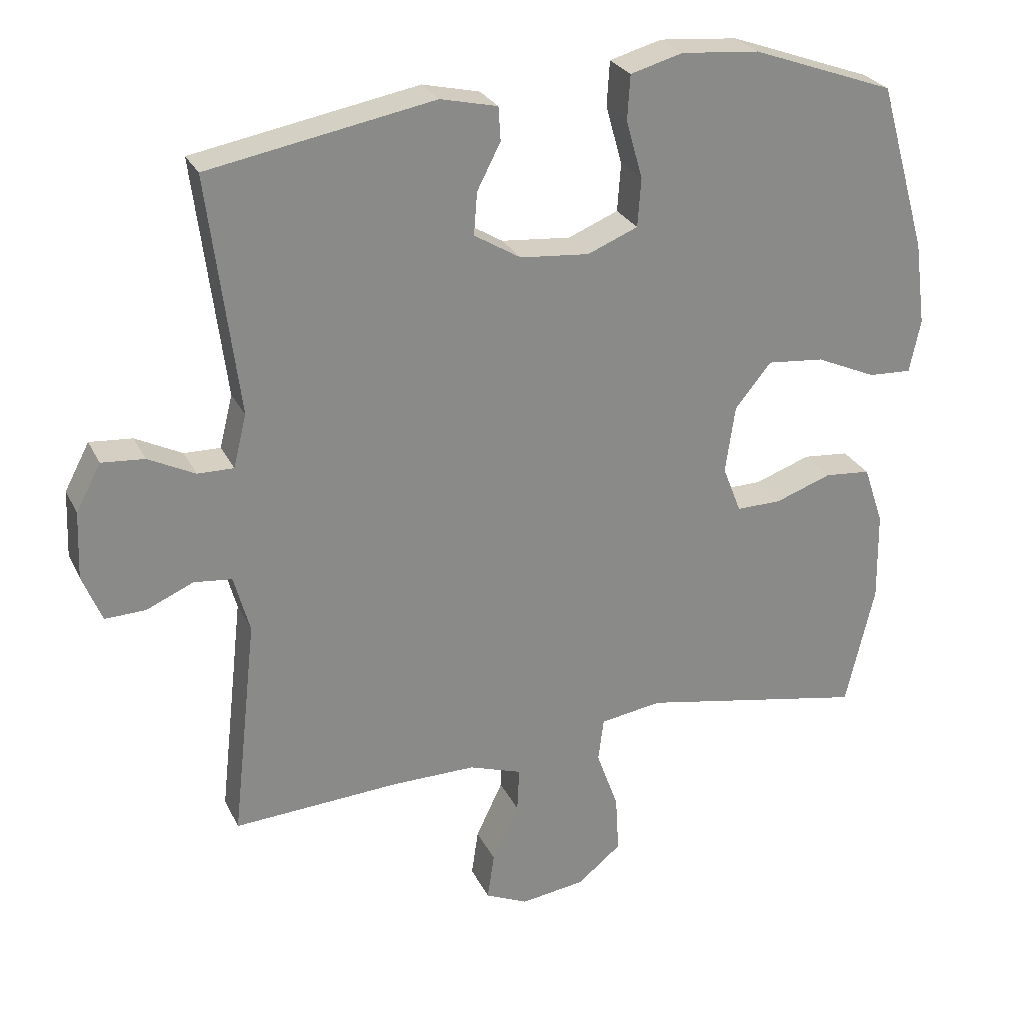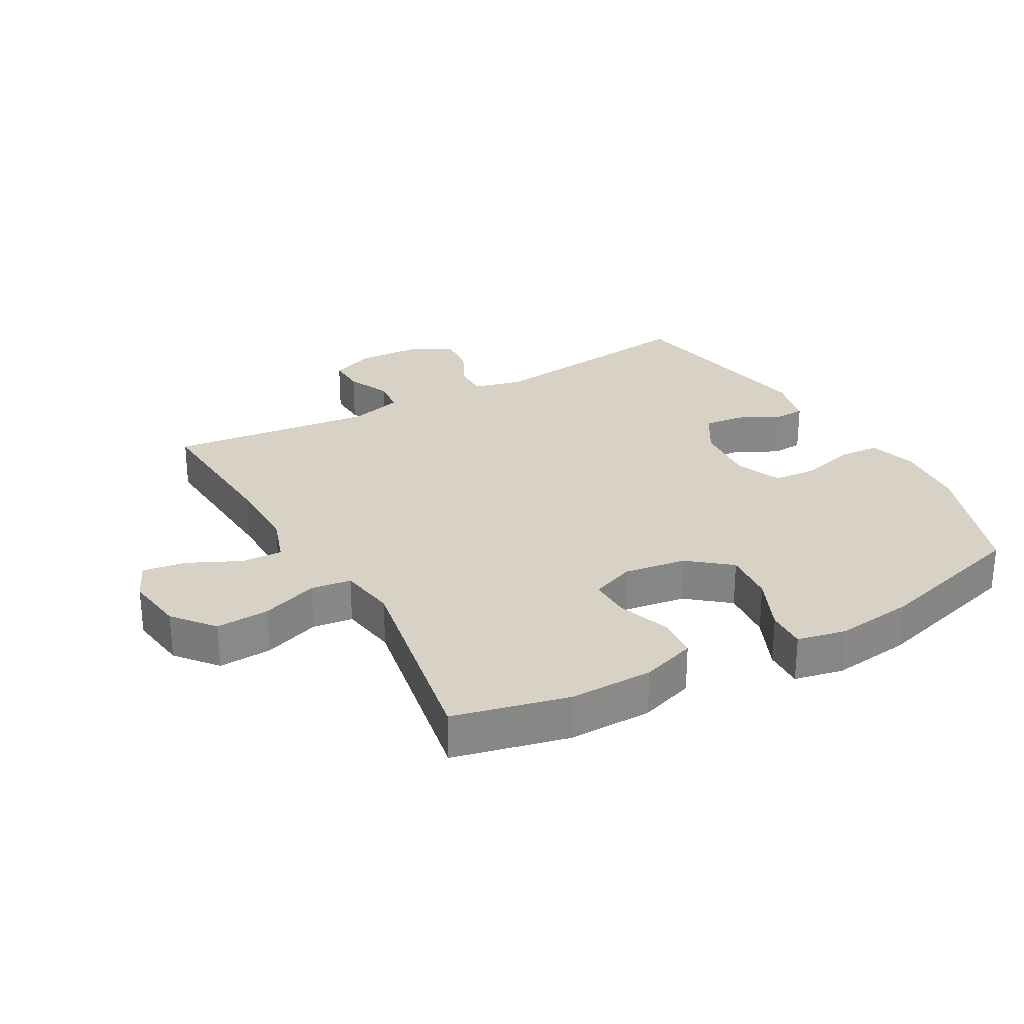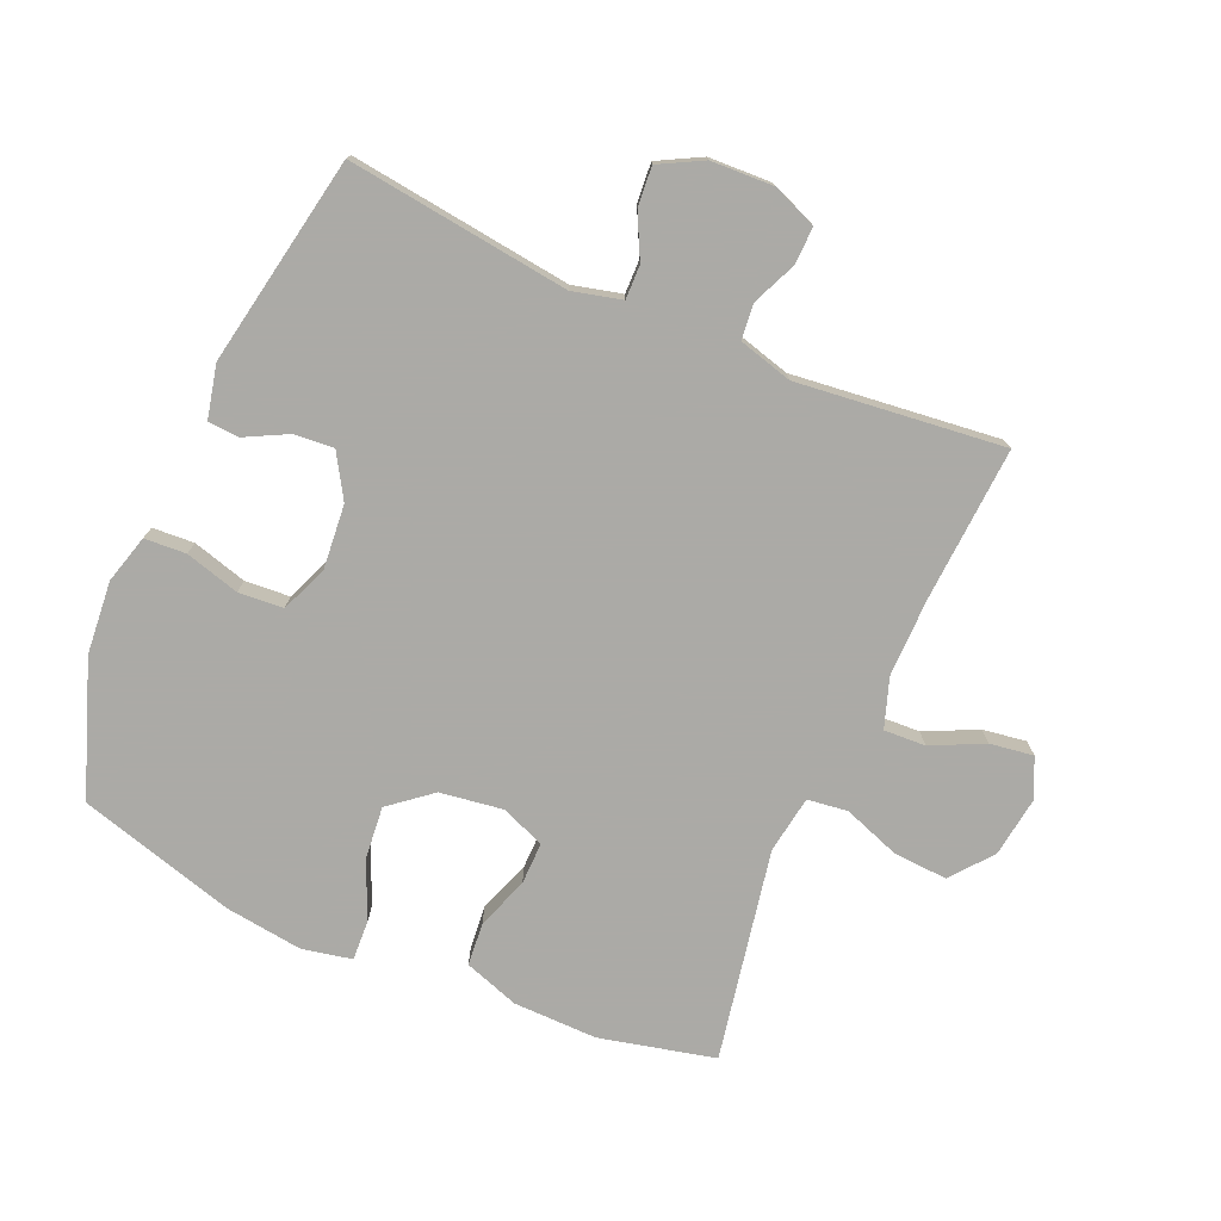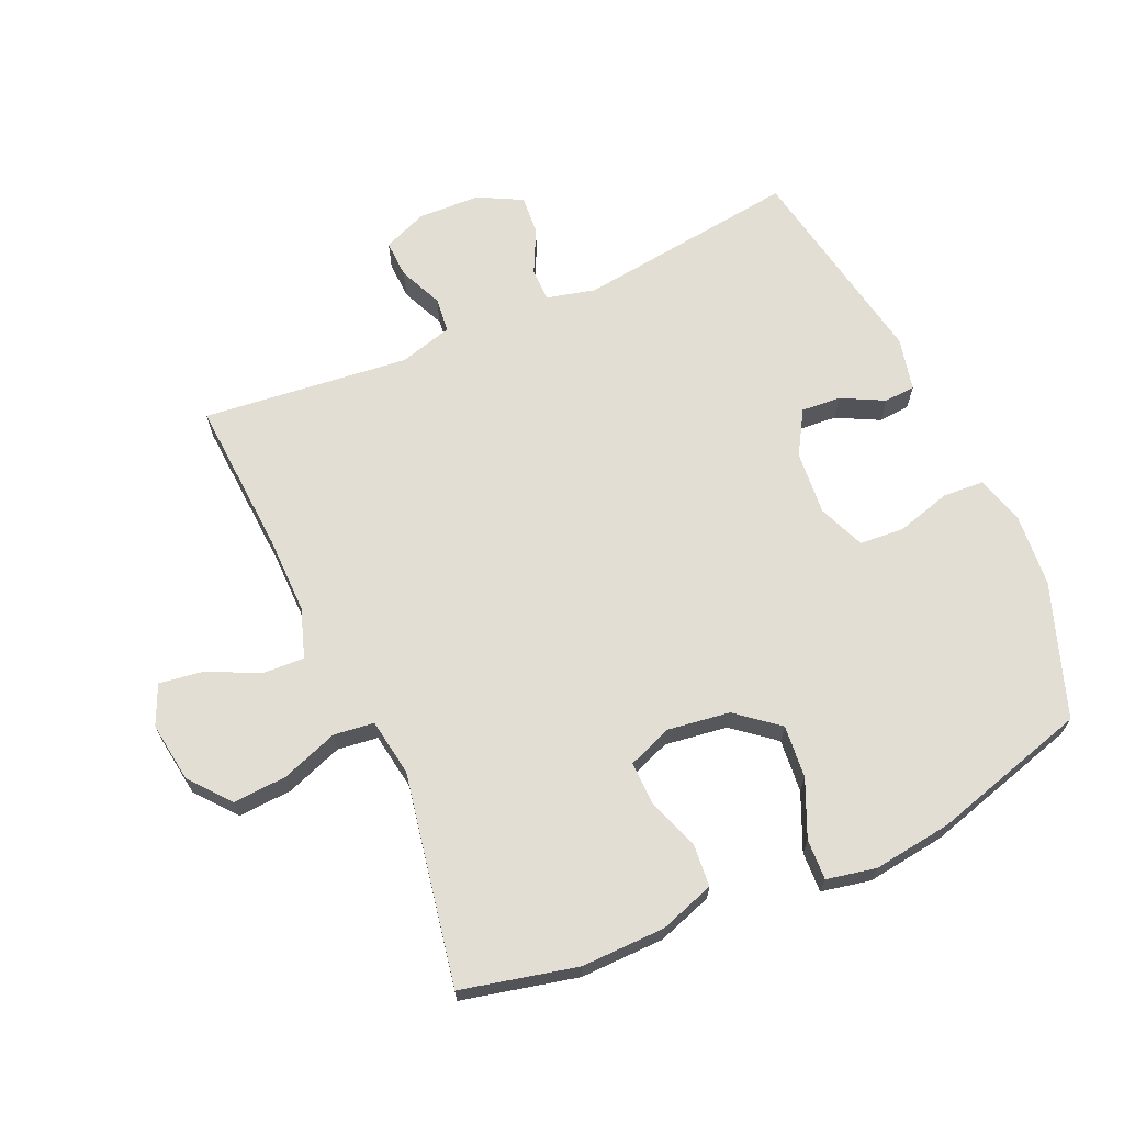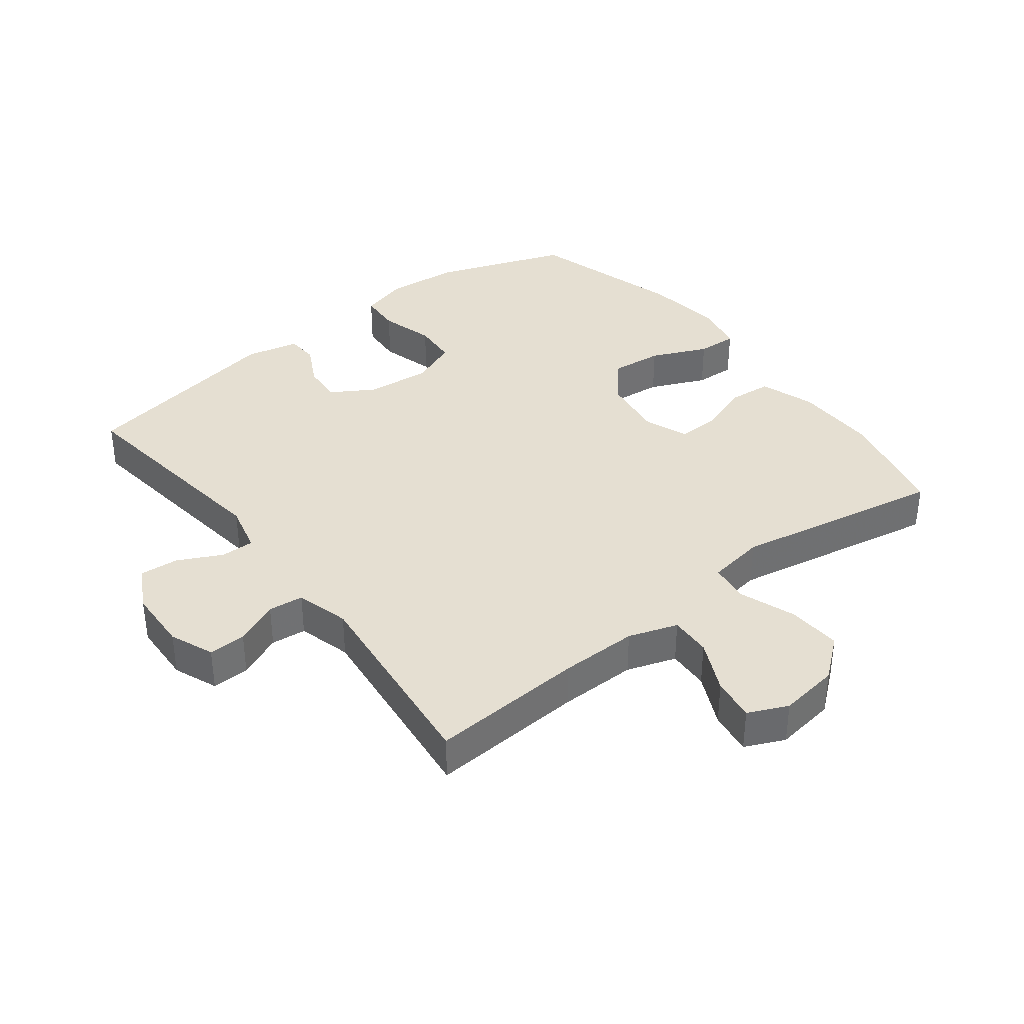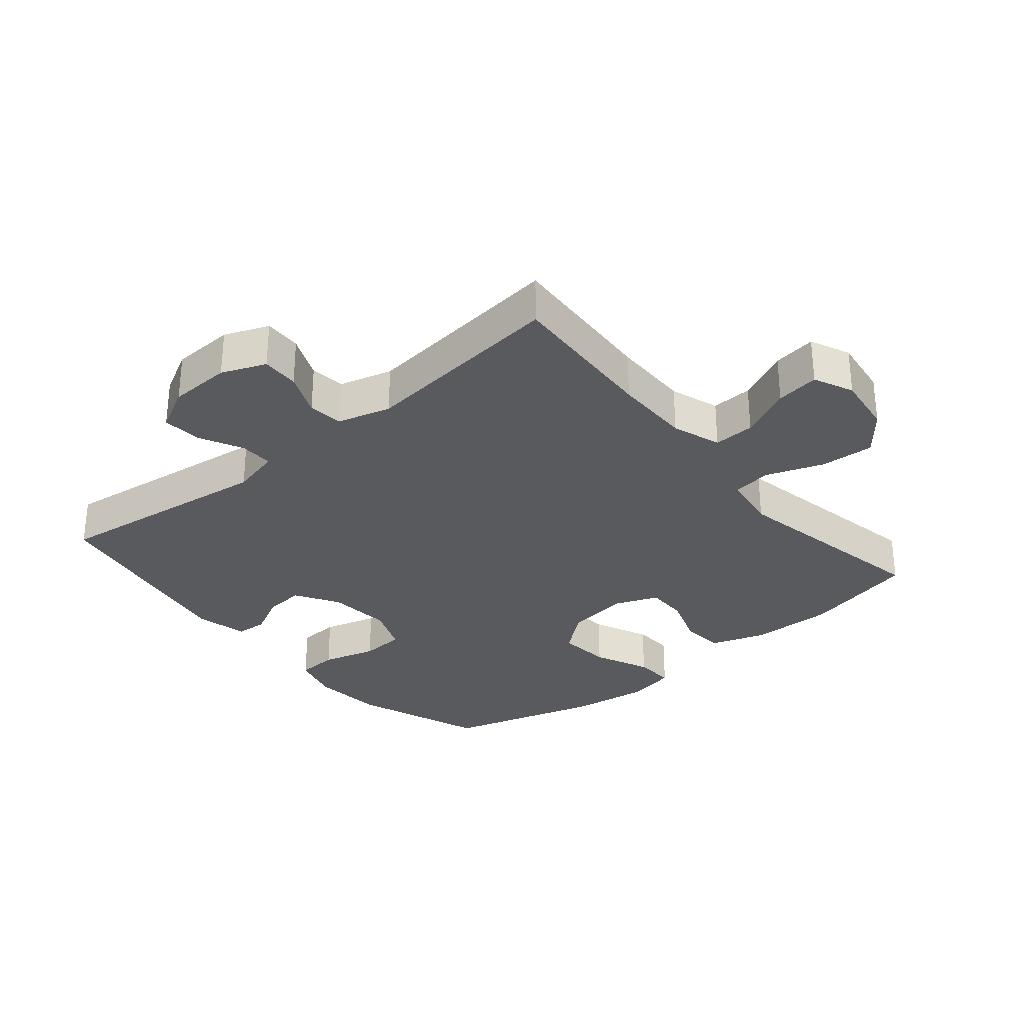
<metadata>
{"format":"obj","ext":"obj","renderer":"f3d","projection":"perspective","resolution":1024,"background":"white","views":[{"elev":26.7,"azim":158.6,"up":"+Z"},{"elev":27.6,"azim":-119.3,"up":"+Y"},{"elev":-75.9,"azim":66.5,"up":"+Y"},{"elev":67.3,"azim":-114.1,"up":"+Y"},{"elev":37.3,"azim":142.3,"up":"+Y"},{"elev":-30.6,"azim":129.9,"up":"+Y"}]}
</metadata>
<code>
v 0.5 0.07 -0.5
v 0.257 0.07 -0.485
v 0.135 0.07 -0.484
v 0.058 0.07 -0.51
v 0.061 0.07 -0.575
v 0.1 0.07 -0.657
v 0.11 0.07 -0.725
v 0.048 0.07 -0.753
v -0.046 0.07 -0.74
v -0.11 0.07 -0.688
v -0.105 0.07 -0.604
v -0.073 0.07 -0.515
v -0.081 0.07 -0.452
v -0.171 0.07 -0.438
v -0.5 0.07 -0.5
v -0.542 0.07 -0.32
v -0.54 0.07 -0.189
v -0.511 0.07 -0.103
v -0.444 0.07 -0.097
v -0.362 0.07 -0.126
v -0.296 0.07 -0.127
v -0.269 0.07 -0.058
v -0.283 0.07 0.04
v -0.336 0.07 0.105
v -0.419 0.07 0.097
v -0.507 0.07 0.058
v -0.57 0.07 0.055
v -0.586 0.07 0.132
v -0.57 0.07 0.255
v -0.5 0.07 0.5
v -0.292 0.07 0.575
v -0.178 0.07 0.585
v -0.102 0.07 0.564
v -0.098 0.07 0.499
v -0.122 0.07 0.414
v -0.117 0.07 0.344
v -0.044 0.07 0.314
v 0.057 0.07 0.323
v 0.125 0.07 0.364
v 0.12 0.07 0.426
v 0.086 0.07 0.492
v 0.089 0.07 0.541
v 0.172 0.07 0.56
v 0.5 0.07 0.5
v 0.456 0.07 0.153
v 0.475 0.07 0.076
v 0.528 0.07 0.077
v 0.596 0.07 0.111
v 0.658 0.07 0.116
v 0.694 0.07 0.048
v 0.698 0.07 -0.05
v 0.67 0.07 -0.119
v 0.611 0.07 -0.117
v 0.542 0.07 -0.087
v 0.487 0.07 -0.093
v 0.464 0.07 -0.177
v 0.5 0 -0.5
v 0.257 0 -0.485
v 0.135 0 -0.484
v 0.058 0 -0.51
v 0.061 0 -0.575
v 0.1 0 -0.657
v 0.11 0 -0.725
v 0.048 0 -0.753
v -0.046 0 -0.74
v -0.11 0 -0.688
v -0.105 0 -0.604
v -0.073 0 -0.515
v -0.081 0 -0.452
v -0.171 0 -0.438
v -0.5 0 -0.5
v -0.542 0 -0.32
v -0.54 0 -0.189
v -0.511 0 -0.103
v -0.444 0 -0.097
v -0.362 0 -0.126
v -0.296 0 -0.127
v -0.269 0 -0.058
v -0.283 0 0.04
v -0.336 0 0.105
v -0.419 0 0.097
v -0.507 0 0.058
v -0.57 0 0.055
v -0.586 0 0.132
v -0.57 0 0.255
v -0.5 0 0.5
v -0.292 0 0.575
v -0.178 0 0.585
v -0.102 0 0.564
v -0.098 0 0.499
v -0.122 0 0.414
v -0.117 0 0.344
v -0.044 0 0.314
v 0.057 0 0.323
v 0.125 0 0.364
v 0.12 0 0.426
v 0.086 0 0.492
v 0.089 0 0.541
v 0.172 0 0.56
v 0.5 0 0.5
v 0.456 0 0.153
v 0.475 0 0.076
v 0.528 0 0.077
v 0.596 0 0.111
v 0.658 0 0.116
v 0.694 0 0.048
v 0.698 0 -0.05
v 0.67 0 -0.119
v 0.611 0 -0.117
v 0.542 0 -0.087
v 0.487 0 -0.093
v 0.464 0 -0.177
f 51 52 53 54
f 51 54 55
f 50 51 55
f 47 48 49 50
f 46 47 50 55
f 45 46 55 56
f 43 44 45
f 40 41 42 43
f 39 40 43 45
f 38 39 45 56
f 32 33 34 35
f 32 35 36
f 31 32 36
f 30 31 36
f 29 30 36 37
f 25 26 27 28
f 24 25 28 29
f 17 18 19 20
f 17 20 21
f 14 15 16 17
f 13 14 17 21
f 9 10 11 12
f 7 8 9 12
f 5 6 7 12
f 4 5 12 13
f 3 4 13 21
f 38 56 1 2
f 24 29 37 38
f 23 24 38 2
f 22 23 2 3
f 3 21 22
f 110 109 108 107
f 111 110 107
f 111 107 106
f 106 105 104 103
f 111 106 103 102
f 112 111 102 101
f 101 100 99
f 99 98 97 96
f 101 99 96 95
f 112 101 95 94
f 91 90 89 88
f 92 91 88
f 92 88 87
f 92 87 86
f 93 92 86 85
f 84 83 82 81
f 85 84 81 80
f 76 75 74 73
f 77 76 73
f 73 72 71 70
f 77 73 70 69
f 68 67 66 65
f 68 65 64 63
f 68 63 62 61
f 69 68 61 60
f 77 69 60 59
f 58 57 112 94
f 94 93 85 80
f 58 94 80 79
f 59 58 79 78
f 78 77 59
f 1 57 58 2
f 2 58 59 3
f 3 59 60 4
f 4 60 61 5
f 5 61 62 6
f 6 62 63 7
f 7 63 64 8
f 8 64 65 9
f 9 65 66 10
f 10 66 67 11
f 11 67 68 12
f 12 68 69 13
f 13 69 70 14
f 14 70 71 15
f 15 71 72 16
f 16 72 73 17
f 17 73 74 18
f 18 74 75 19
f 19 75 76 20
f 20 76 77 21
f 21 77 78 22
f 22 78 79 23
f 23 79 80 24
f 24 80 81 25
f 25 81 82 26
f 26 82 83 27
f 27 83 84 28
f 28 84 85 29
f 29 85 86 30
f 30 86 87 31
f 31 87 88 32
f 32 88 89 33
f 33 89 90 34
f 34 90 91 35
f 35 91 92 36
f 36 92 93 37
f 37 93 94 38
f 38 94 95 39
f 39 95 96 40
f 40 96 97 41
f 41 97 98 42
f 42 98 99 43
f 43 99 100 44
f 44 100 101 45
f 45 101 102 46
f 46 102 103 47
f 47 103 104 48
f 48 104 105 49
f 49 105 106 50
f 50 106 107 51
f 51 107 108 52
f 52 108 109 53
f 53 109 110 54
f 54 110 111 55
f 55 111 112 56
f 56 112 57 1

</code>
